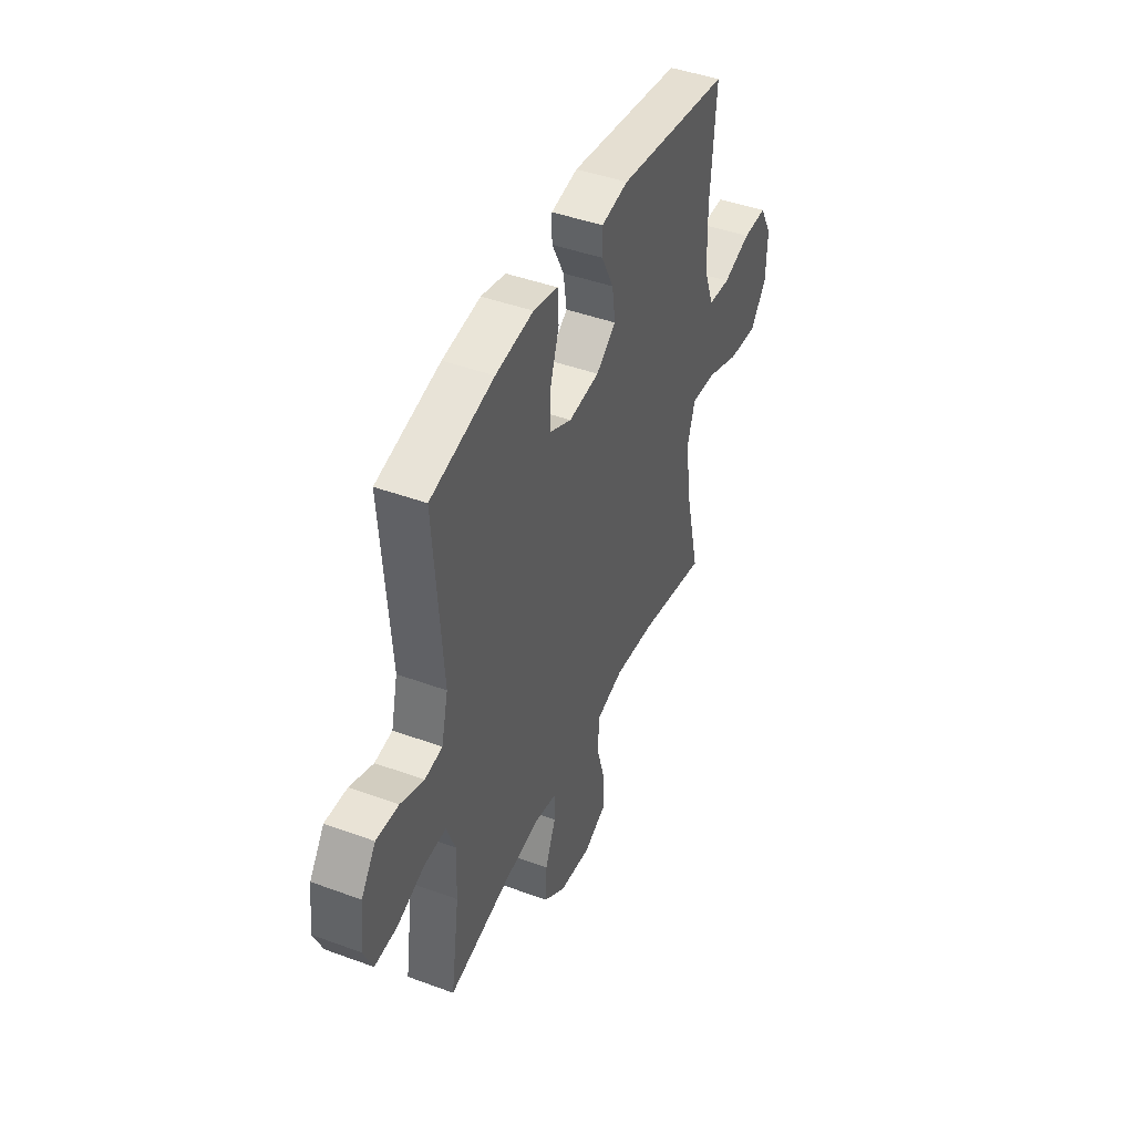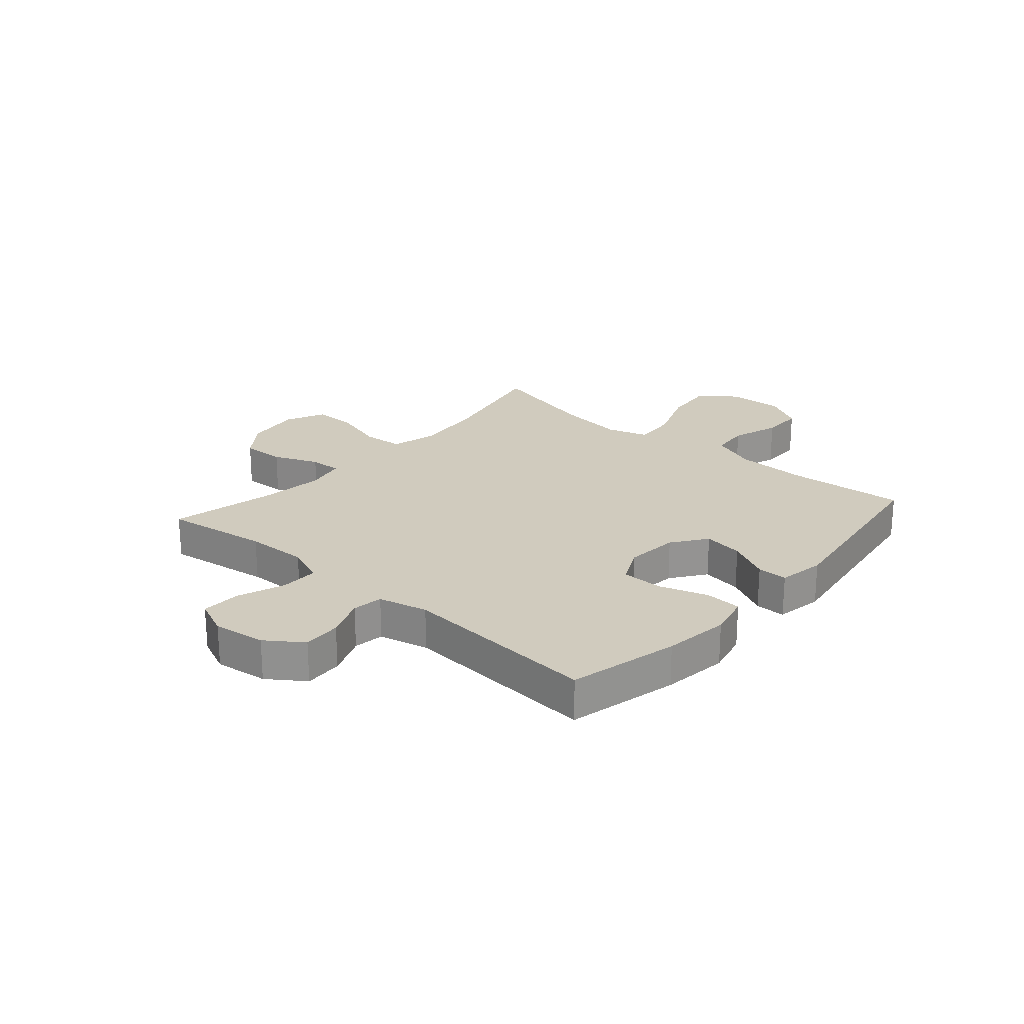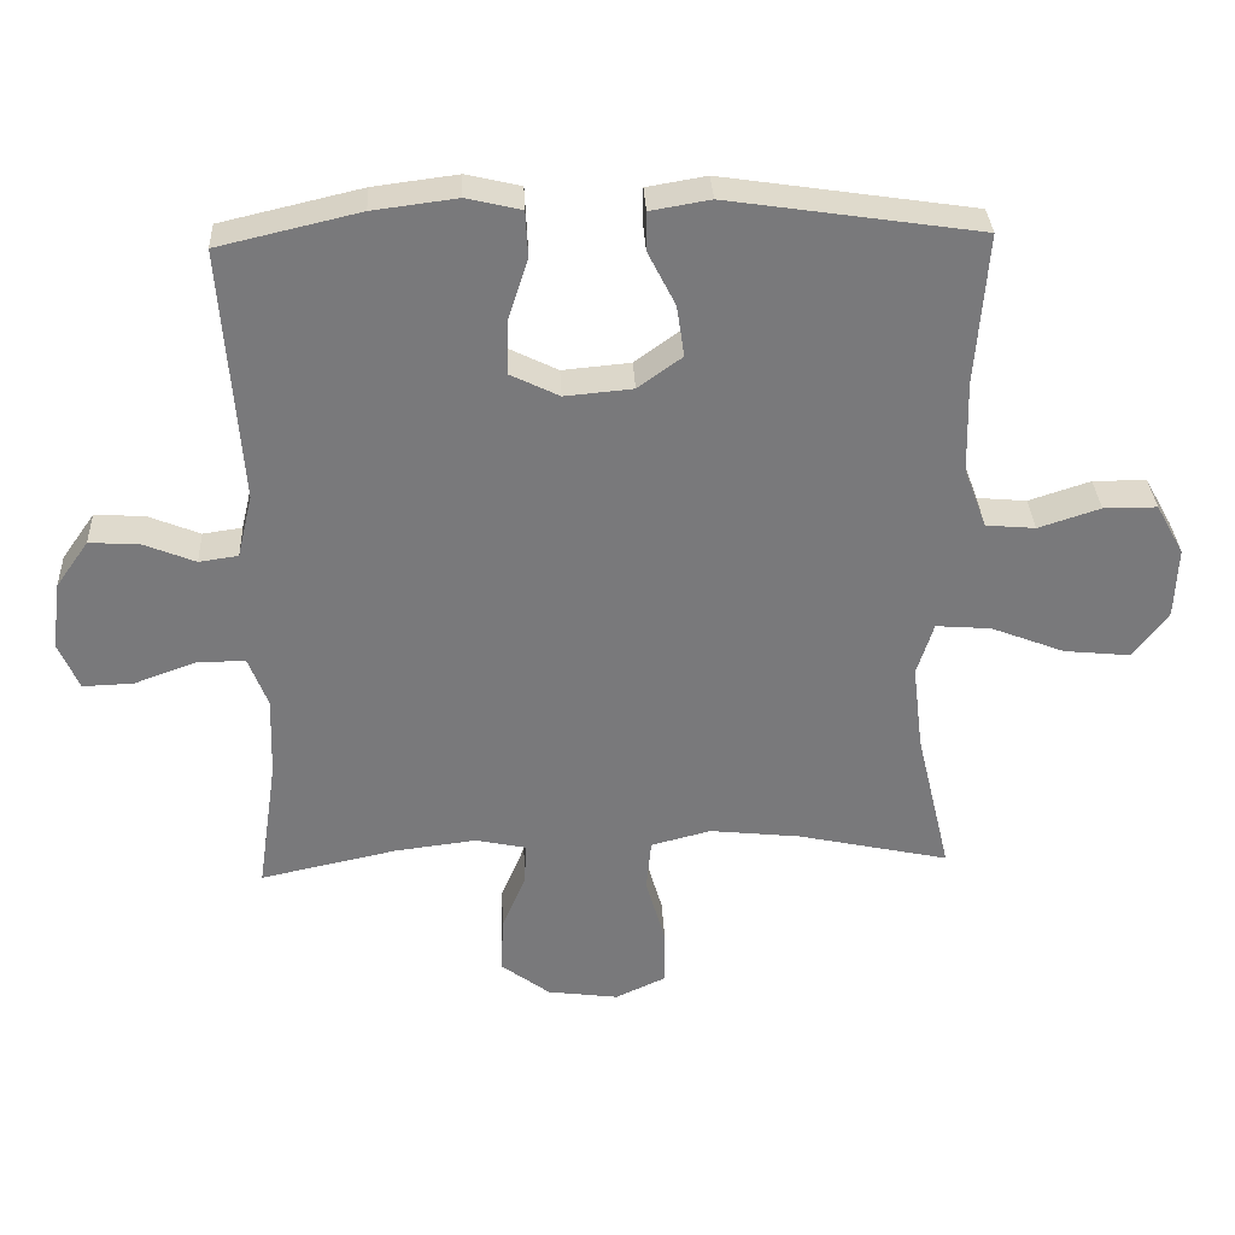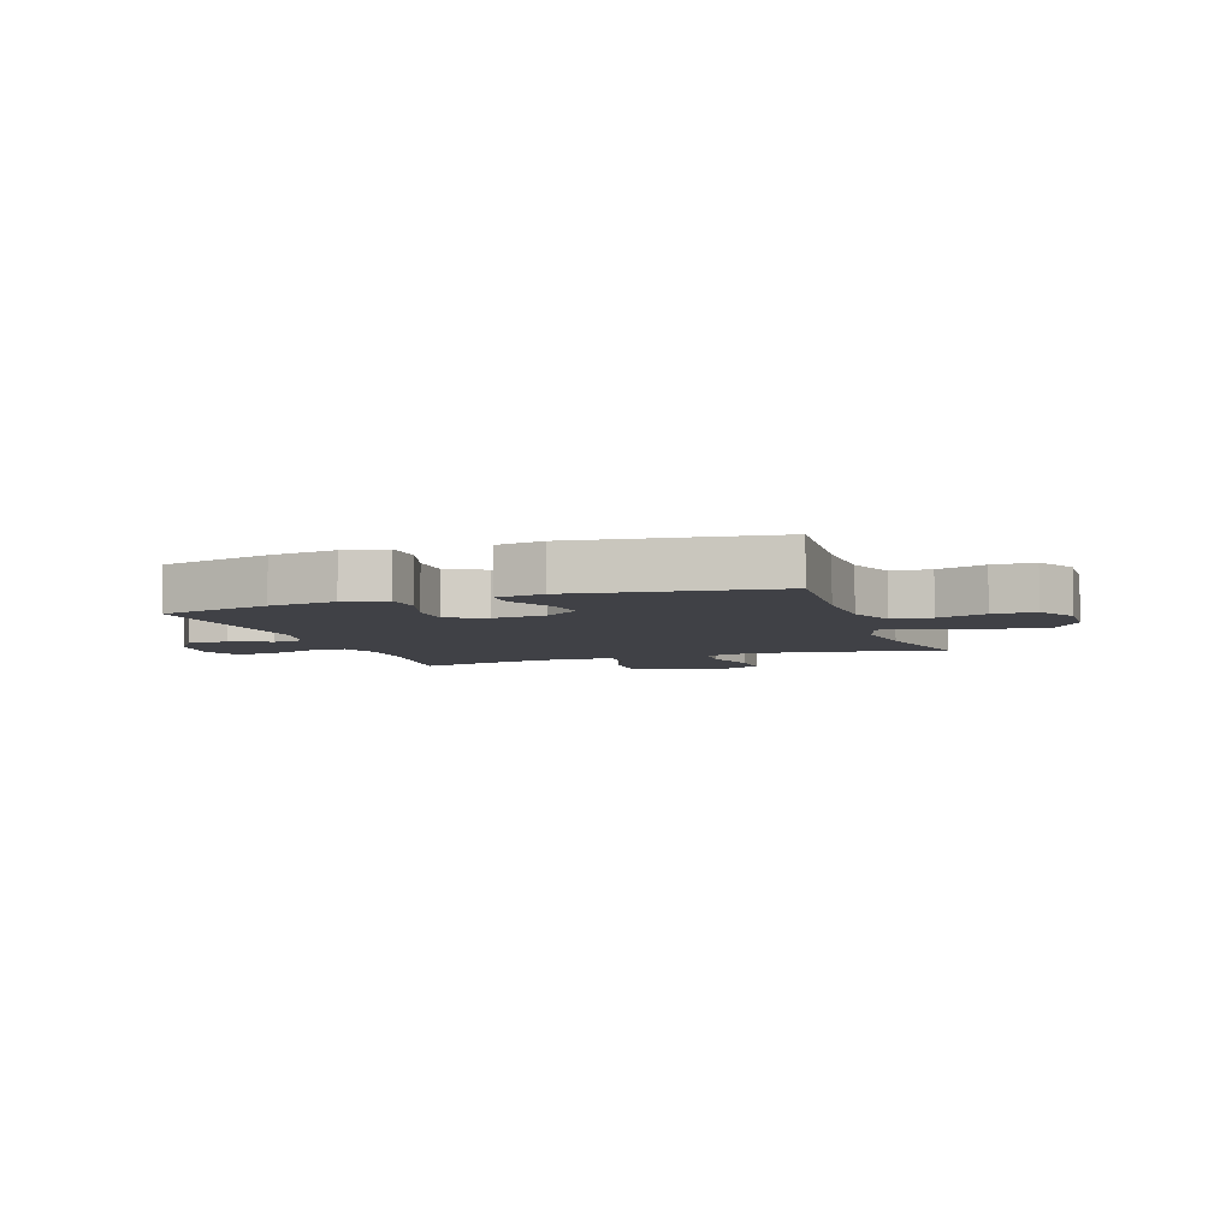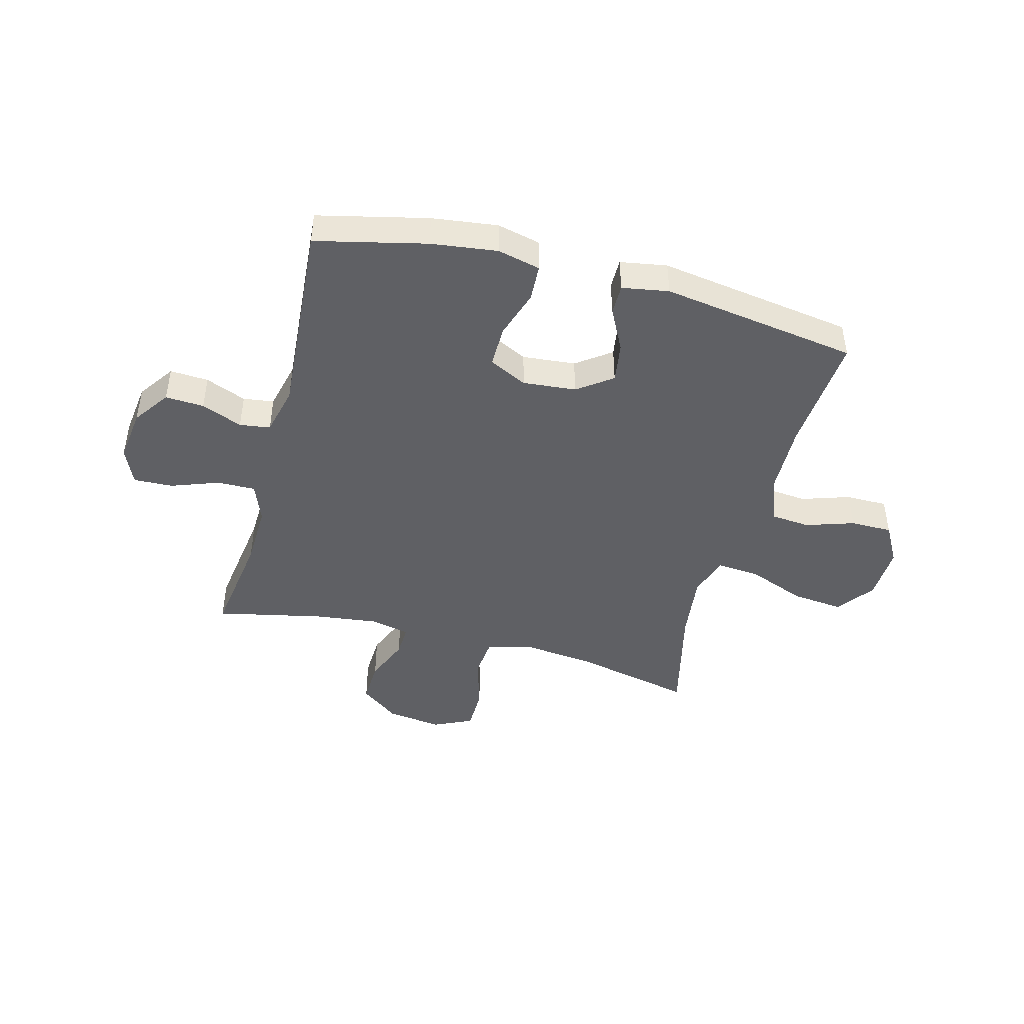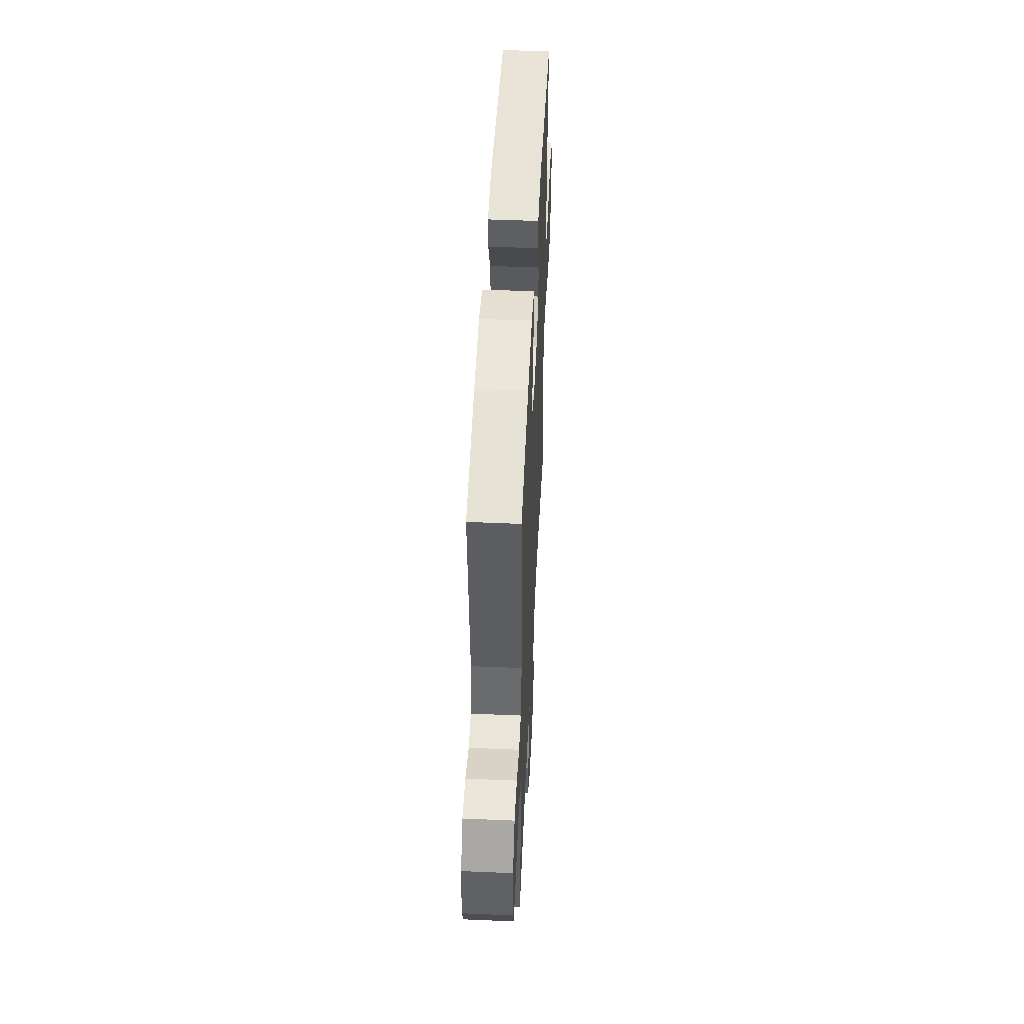
<metadata>
{"format":"obj","ext":"obj","renderer":"f3d","projection":"perspective","resolution":1024,"background":"white","views":[{"elev":44.4,"azim":-66.8,"up":"+Z"},{"elev":23.4,"azim":-48.8,"up":"+Y"},{"elev":32.3,"azim":-2.7,"up":"+Z"},{"elev":-6.0,"azim":19.2,"up":"+Y"},{"elev":-45.2,"azim":-14.8,"up":"+Y"},{"elev":49.8,"azim":-87.3,"up":"+Z"}]}
</metadata>
<code>
o path1868
v -0.4773 0.0375 0.1558
v -0.4987 0.0375 0.06524
v -0.555 0.0375 0.05724
v -0.6299 0.0375 0.08745
v -0.7008 0.0375 0.09124
v -0.7477 0.0375 0.02482
v -0.7603 0.0375 -0.07229
v -0.731 0.0375 -0.1397
v -0.6591 0.0375 -0.1372
v -0.5713 0.0375 -0.1052
v -0.5011 0.0375 -0.1041
v -0.4733 0.0375 -0.1761
v -0.4767 0.0375 -0.29
v -0.5045 0.0375 -0.482
v -0.3083 0.0375 -0.4397
v -0.1922 0.0375 -0.4253
v -0.1195 0.0375 -0.4407
v -0.1221 0.0375 -0.4992
v -0.1564 0.0375 -0.5818
v -0.1594 0.0375 -0.6612
v -0.08946 0.0375 -0.7135
v 0.01236 0.0375 -0.7273
v 0.084 0.0375 -0.694
v 0.08438 0.0375 -0.6133
v 0.05624 0.0375 -0.5165
v 0.06327 0.0375 -0.4427
v 0.1495 0.0375 -0.4203
v 0.28 0.0375 -0.4347
v 0.4974 0.0375 -0.482
v 0.448 0.0375 -0.274
v 0.4333 0.0375 -0.1516
v 0.4574 0.0375 -0.07627
v 0.5362 0.0375 -0.0824
v 0.6421 0.0375 -0.1235
v 0.7365 0.0375 -0.1331
v 0.7876 0.0375 -0.06606
v 0.7917 0.0375 0.03537
v 0.7517 0.0375 0.1074
v 0.6751 0.0375 0.1075
v 0.5866 0.0375 0.07864
v 0.5156 0.0375 0.08501
v 0.4833 0.0375 0.171
v 0.4802 0.0375 0.3017
v 0.4974 0.0375 0.5197
v 0.1365 0.0375 0.5737
v 0.05074 0.0375 0.5591
v 0.05096 0.0375 0.5035
v 0.0904 0.0375 0.4257
v 0.1014 0.0375 0.3523
v 0.03789 0.0375 0.3064
v -0.05963 0.0375 0.2975
v -0.1291 0.0375 0.3316
v -0.1289 0.0375 0.4077
v -0.09979 0.0375 0.497
v -0.1032 0.0375 0.5638
v -0.1815 0.0375 0.5823
v -0.3023 0.0375 0.5668
v -0.5045 0.0375 0.5197
v -0.4773 -0.0375 0.1558
v -0.4987 -0.0375 0.06524
v -0.555 -0.0375 0.05724
v -0.6299 -0.0375 0.08745
v -0.7008 -0.0375 0.09124
v -0.7477 -0.0375 0.02482
v -0.7603 -0.0375 -0.07229
v -0.731 -0.0375 -0.1397
v -0.6591 -0.0375 -0.1372
v -0.5713 -0.0375 -0.1052
v -0.5011 -0.0375 -0.1041
v -0.4733 -0.0375 -0.1761
v -0.4767 -0.0375 -0.29
v -0.5045 -0.0375 -0.482
v -0.3083 -0.0375 -0.4397
v -0.1922 -0.0375 -0.4253
v -0.1195 -0.0375 -0.4407
v -0.1221 -0.0375 -0.4992
v -0.1564 -0.0375 -0.5818
v -0.1594 -0.0375 -0.6612
v -0.08946 -0.0375 -0.7135
v 0.01236 -0.0375 -0.7273
v 0.084 -0.0375 -0.694
v 0.08438 -0.0375 -0.6133
v 0.05624 -0.0375 -0.5165
v 0.06327 -0.0375 -0.4427
v 0.1495 -0.0375 -0.4203
v 0.28 -0.0375 -0.4347
v 0.4974 -0.0375 -0.482
v 0.448 -0.0375 -0.274
v 0.4333 -0.0375 -0.1516
v 0.4574 -0.0375 -0.07627
v 0.5362 -0.0375 -0.0824
v 0.6421 -0.0375 -0.1235
v 0.7365 -0.0375 -0.1331
v 0.7876 -0.0375 -0.06606
v 0.7917 -0.0375 0.03537
v 0.7517 -0.0375 0.1074
v 0.6751 -0.0375 0.1075
v 0.5866 -0.0375 0.07864
v 0.5156 -0.0375 0.08501
v 0.4833 -0.0375 0.171
v 0.4802 -0.0375 0.3017
v 0.4974 -0.0375 0.5197
v 0.1365 -0.0375 0.5737
v 0.05074 -0.0375 0.5591
v 0.05096 -0.0375 0.5035
v 0.0904 -0.0375 0.4257
v 0.1014 -0.0375 0.3523
v 0.03789 -0.0375 0.3064
v -0.05963 -0.0375 0.2975
v -0.1291 -0.0375 0.3316
v -0.1289 -0.0375 0.4077
v -0.09979 -0.0375 0.497
v -0.1032 -0.0375 0.5638
v -0.1815 -0.0375 0.5823
v -0.3023 -0.0375 0.5668
v -0.5045 -0.0375 0.5197
v -0.08946 0.0375 -0.7135
v 0.01236 0.0375 -0.7273
v 0.084 0.0375 -0.694
v 0.084 0.0375 -0.694
v -0.1594 0.0375 -0.6612
v 0.08438 0.0375 -0.6133
v -0.1564 0.0375 -0.5818
v 0.05624 0.0375 -0.5165
v -0.1221 0.0375 -0.4992
v 0.06327 0.0375 -0.4427
v 0.06327 0.0375 -0.4427
v -0.1195 0.0375 -0.4407
v -0.1195 0.0375 -0.4407
v -0.5045 0.0375 -0.482
v -0.5045 0.0375 -0.482
v -0.3083 0.0375 -0.4397
v 0.28 0.0375 -0.4347
v 0.4974 0.0375 -0.482
v 0.4974 0.0375 -0.482
v 0.1495 0.0375 -0.4203
v -0.1922 0.0375 -0.4253
v -0.4767 0.0375 -0.29
v 0.448 0.0375 -0.274
v -0.4733 0.0375 -0.1761
v 0.4333 0.0375 -0.1516
v -0.5011 0.0375 -0.1041
v -0.5011 0.0375 -0.1041
v 0.4574 0.0375 -0.07627
v 0.4574 0.0375 -0.07627
v -0.7603 0.0375 -0.07229
v -0.731 0.0375 -0.1397
v -0.731 0.0375 -0.1397
v -0.6591 0.0375 -0.1372
v -0.5713 0.0375 -0.1052
v 0.6421 0.0375 -0.1235
v 0.7365 0.0375 -0.1331
v 0.7876 0.0375 -0.06606
v 0.5362 0.0375 -0.0824
v -0.7477 0.0375 0.02482
v 0.7917 0.0375 0.03537
v -0.7008 0.0375 0.09124
v 0.7517 0.0375 0.1074
v 0.7517 0.0375 0.1074
v -0.6299 0.0375 0.08745
v -0.555 0.0375 0.05724
v -0.4987 0.0375 0.06524
v -0.4987 0.0375 0.06524
v -0.4773 0.0375 0.1558
v 0.5866 0.0375 0.07864
v 0.5156 0.0375 0.08501
v 0.5156 0.0375 0.08501
v 0.6751 0.0375 0.1075
v 0.4833 0.0375 0.171
v 0.4802 0.0375 0.3017
v -0.05963 0.0375 0.2975
v -0.1291 0.0375 0.3316
v -0.1291 0.0375 0.3316
v 0.03789 0.0375 0.3064
v 0.1014 0.0375 0.3523
v 0.1014 0.0375 0.3523
v -0.1289 0.0375 0.4077
v 0.0904 0.0375 0.4257
v -0.09979 0.0375 0.497
v 0.05096 0.0375 0.5035
v -0.5045 0.0375 0.5197
v -0.5045 0.0375 0.5197
v 0.4974 0.0375 0.5197
v 0.4974 0.0375 0.5197
v -0.1032 0.0375 0.5638
v -0.1032 0.0375 0.5638
v 0.05074 0.0375 0.5591
v 0.05074 0.0375 0.5591
v -0.3023 0.0375 0.5668
v 0.1365 0.0375 0.5737
v -0.1815 0.0375 0.5823
v -0.08946 -0.0375 -0.7135
v 0.01236 -0.0375 -0.7273
v 0.084 -0.0375 -0.694
v 0.084 -0.0375 -0.694
v -0.1594 -0.0375 -0.6612
v 0.08438 -0.0375 -0.6133
v -0.1564 -0.0375 -0.5818
v 0.05624 -0.0375 -0.5165
v -0.1221 -0.0375 -0.4992
v 0.06327 -0.0375 -0.4427
v 0.06327 -0.0375 -0.4427
v -0.1195 -0.0375 -0.4407
v -0.1195 -0.0375 -0.4407
v -0.5045 -0.0375 -0.482
v -0.5045 -0.0375 -0.482
v -0.3083 -0.0375 -0.4397
v 0.28 -0.0375 -0.4347
v 0.4974 -0.0375 -0.482
v 0.4974 -0.0375 -0.482
v 0.1495 -0.0375 -0.4203
v -0.1922 -0.0375 -0.4253
v -0.4767 -0.0375 -0.29
v 0.448 -0.0375 -0.274
v -0.4733 -0.0375 -0.1761
v 0.4333 -0.0375 -0.1516
v -0.5011 -0.0375 -0.1041
v -0.5011 -0.0375 -0.1041
v 0.4574 -0.0375 -0.07627
v 0.4574 -0.0375 -0.07627
v -0.7603 -0.0375 -0.07229
v -0.731 -0.0375 -0.1397
v -0.731 -0.0375 -0.1397
v -0.6591 -0.0375 -0.1372
v -0.5713 -0.0375 -0.1052
v 0.6421 -0.0375 -0.1235
v 0.7365 -0.0375 -0.1331
v 0.7876 -0.0375 -0.06606
v 0.5362 -0.0375 -0.0824
v -0.7477 -0.0375 0.02482
v 0.7917 -0.0375 0.03537
v -0.7008 -0.0375 0.09124
v 0.7517 -0.0375 0.1074
v 0.7517 -0.0375 0.1074
v -0.6299 -0.0375 0.08745
v -0.555 -0.0375 0.05724
v -0.4987 -0.0375 0.06524
v -0.4987 -0.0375 0.06524
v -0.4773 -0.0375 0.1558
v 0.5866 -0.0375 0.07864
v 0.5156 -0.0375 0.08501
v 0.5156 -0.0375 0.08501
v 0.6751 -0.0375 0.1075
v 0.4833 -0.0375 0.171
v 0.4802 -0.0375 0.3017
v -0.05963 -0.0375 0.2975
v -0.1291 -0.0375 0.3316
v -0.1291 -0.0375 0.3316
v 0.03789 -0.0375 0.3064
v 0.1014 -0.0375 0.3523
v 0.1014 -0.0375 0.3523
v -0.1289 -0.0375 0.4077
v 0.0904 -0.0375 0.4257
v -0.09979 -0.0375 0.497
v 0.05096 -0.0375 0.5035
v -0.5045 -0.0375 0.5197
v -0.5045 -0.0375 0.5197
v 0.4974 -0.0375 0.5197
v 0.4974 -0.0375 0.5197
v -0.1032 -0.0375 0.5638
v -0.1032 -0.0375 0.5638
v 0.05074 -0.0375 0.5591
v 0.05074 -0.0375 0.5591
v -0.3023 -0.0375 0.5668
v 0.1365 -0.0375 0.5737
v -0.1815 -0.0375 0.5823
f 207 215 213
f 215 246 237
f 232 230 235
f 192 193 197
f 225 230 224
f 254 266 252
f 247 239 246
f 197 193 194
f 252 264 247
f 224 221 222
f 228 226 227
f 212 215 207
f 241 229 240
f 192 198 196
f 212 246 215
f 250 249 244
f 244 219 241
f 246 211 249
f 237 246 239
f 201 203 199
f 258 253 245
f 265 253 258
f 245 250 244
f 216 208 214
f 243 231 233
f 237 217 215
f 243 228 231
f 221 224 230
f 226 228 243
f 246 201 211
f 216 211 208
f 217 236 225
f 235 230 225
f 260 266 254
f 246 212 203
f 235 225 236
f 240 226 243
f 253 250 245
f 198 199 200
f 249 219 244
f 236 217 237
f 266 264 252
f 256 239 264
f 255 265 262
f 253 265 255
f 249 211 216
f 264 239 247
f 246 203 201
f 192 197 198
f 199 198 197
f 214 208 209
f 229 226 240
f 199 203 200
f 241 219 229
f 207 213 205
f 249 216 219
f 21 22 80 79
f 22 120 195 80
f 20 21 79 78
f 23 24 82 81
f 19 20 78 77
f 24 25 83 82
f 18 19 77 76
f 25 127 202 83
f 129 18 76 204
f 131 15 73 206
f 28 135 210 86
f 26 27 85 84
f 16 17 75 74
f 15 16 74 73
f 27 28 86 85
f 13 14 72 71
f 29 30 88 87
f 12 13 71 70
f 30 31 89 88
f 143 12 70 218
f 31 145 220 89
f 7 148 223 65
f 8 9 67 66
f 9 10 68 67
f 34 35 93 92
f 35 36 94 93
f 33 34 92 91
f 10 11 69 68
f 32 33 91 90
f 6 7 65 64
f 36 37 95 94
f 5 6 64 63
f 37 159 234 95
f 4 5 63 62
f 3 4 62 61
f 163 3 61 238
f 1 2 60 59
f 40 167 242 98
f 39 40 98 97
f 38 39 97 96
f 41 42 100 99
f 42 43 101 100
f 51 173 248 109
f 50 51 109 108
f 176 50 108 251
f 52 53 111 110
f 48 49 107 106
f 53 54 112 111
f 47 48 106 105
f 182 1 59 257
f 43 184 259 101
f 54 186 261 112
f 188 47 105 263
f 57 58 116 115
f 45 46 104 103
f 44 45 103 102
f 56 57 115 114
f 55 56 114 113
f 132 138 140
f 140 162 171
f 157 160 155
f 117 122 118
f 150 149 155
f 179 177 191
f 172 171 164
f 122 119 118
f 177 172 189
f 149 147 146
f 153 152 151
f 137 132 140
f 166 165 154
f 117 121 123
f 137 140 171
f 175 169 174
f 169 166 144
f 171 174 136
f 162 164 171
f 126 124 128
f 183 170 178
f 190 183 178
f 170 169 175
f 141 139 133
f 168 158 156
f 162 140 142
f 168 156 153
f 146 155 149
f 151 168 153
f 171 136 126
f 141 133 136
f 142 150 161
f 160 150 155
f 185 179 191
f 171 128 137
f 160 161 150
f 165 168 151
f 178 170 175
f 123 125 124
f 174 169 144
f 161 162 142
f 191 177 189
f 181 189 164
f 180 187 190
f 178 180 190
f 174 141 136
f 189 172 164
f 171 126 128
f 117 123 122
f 124 122 123
f 139 134 133
f 154 165 151
f 124 125 128
f 166 154 144
f 132 130 138
f 174 144 141

</code>
